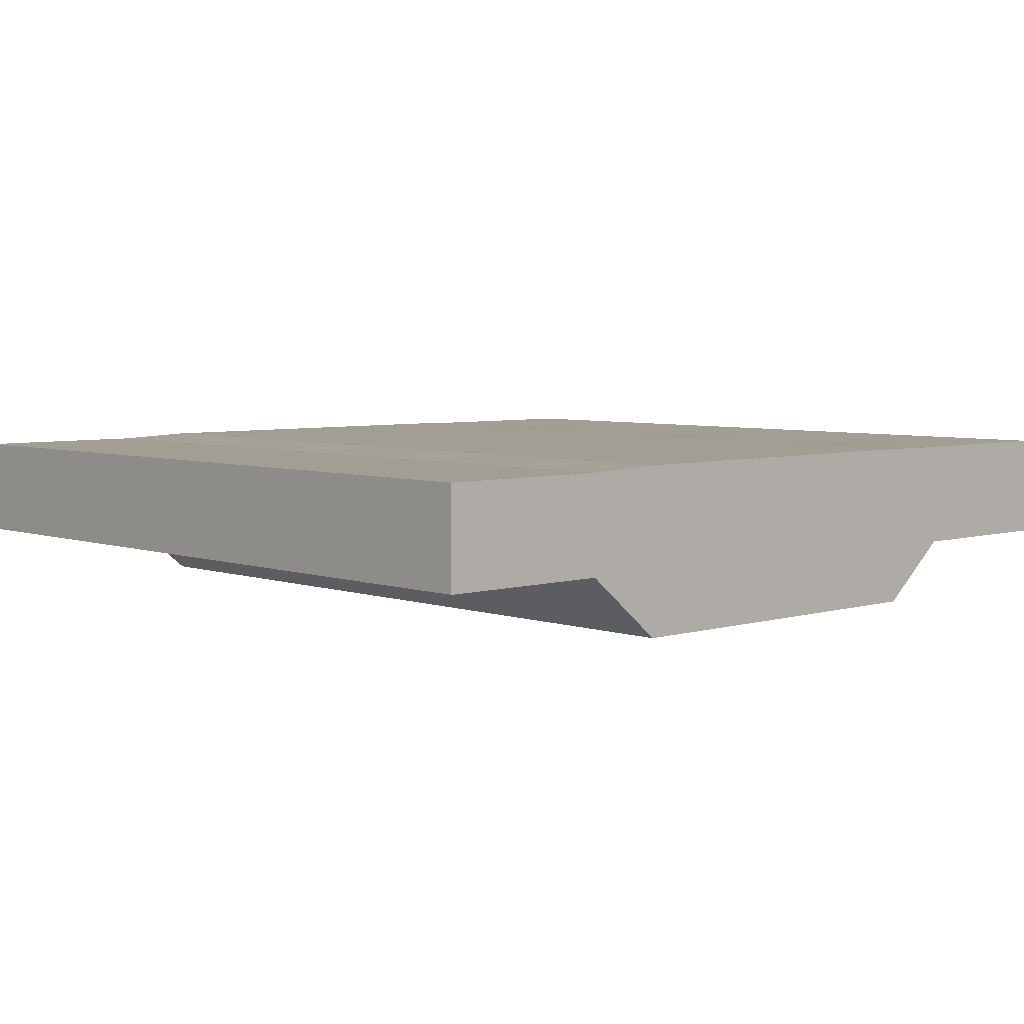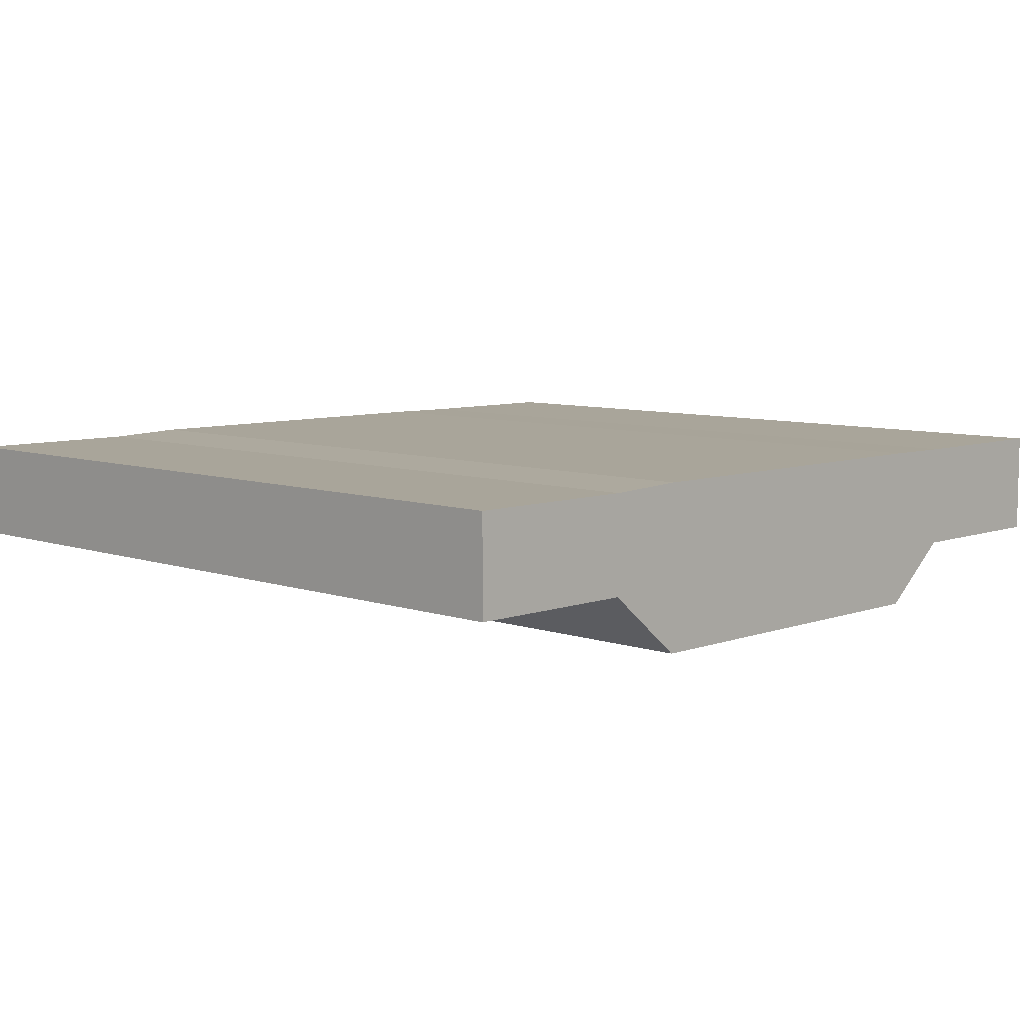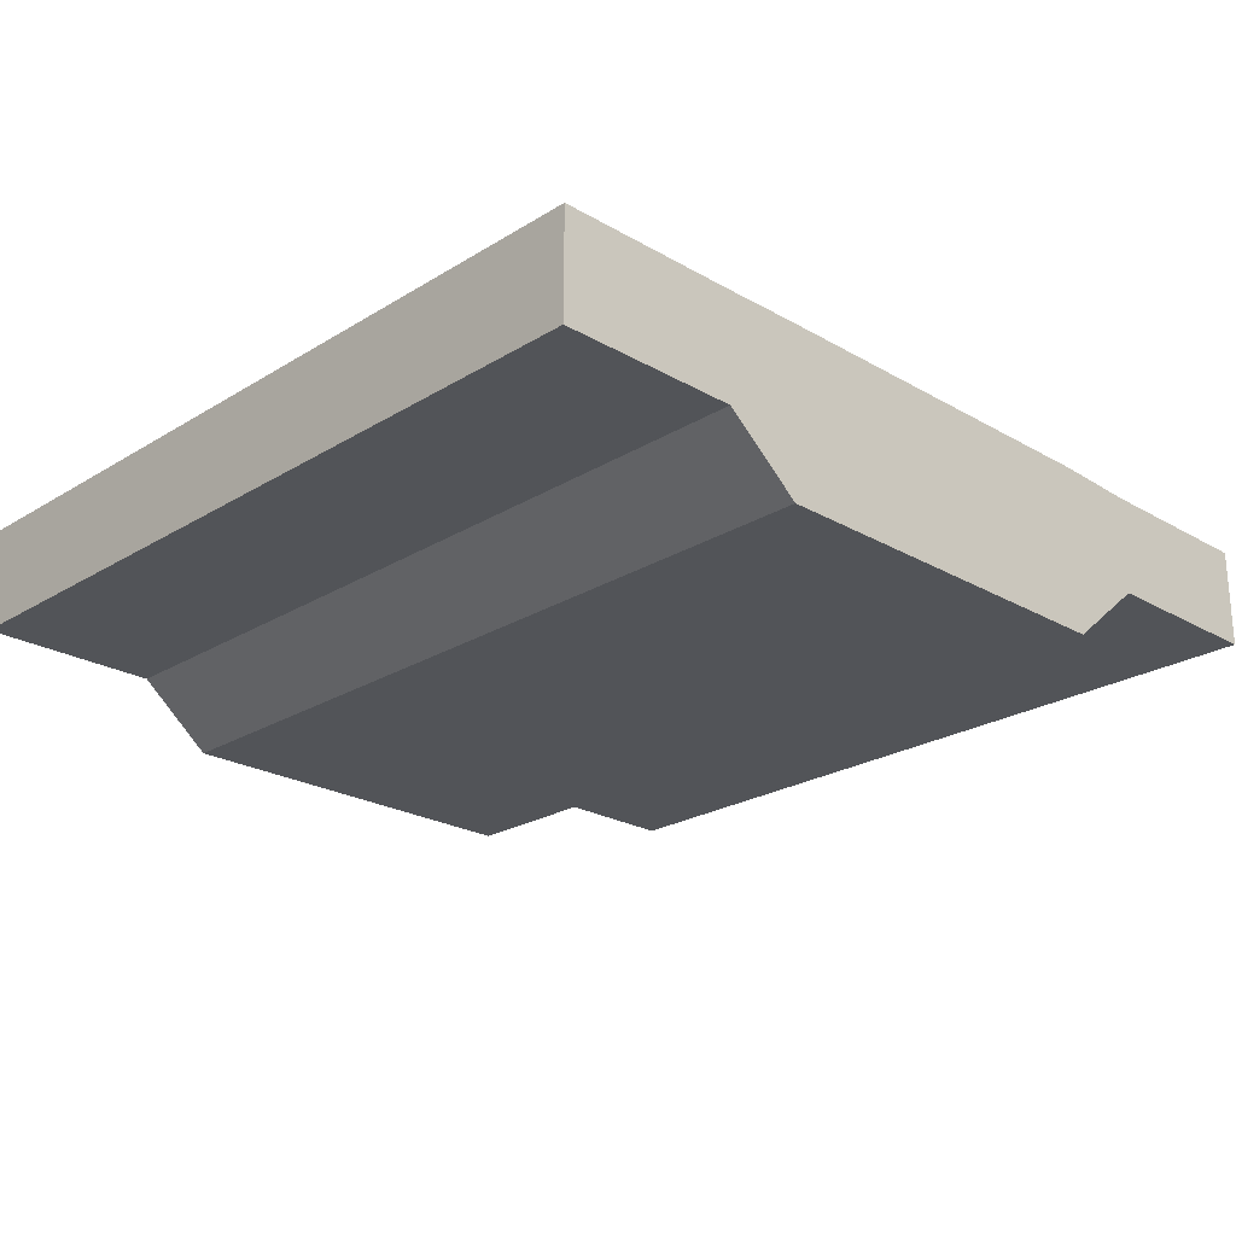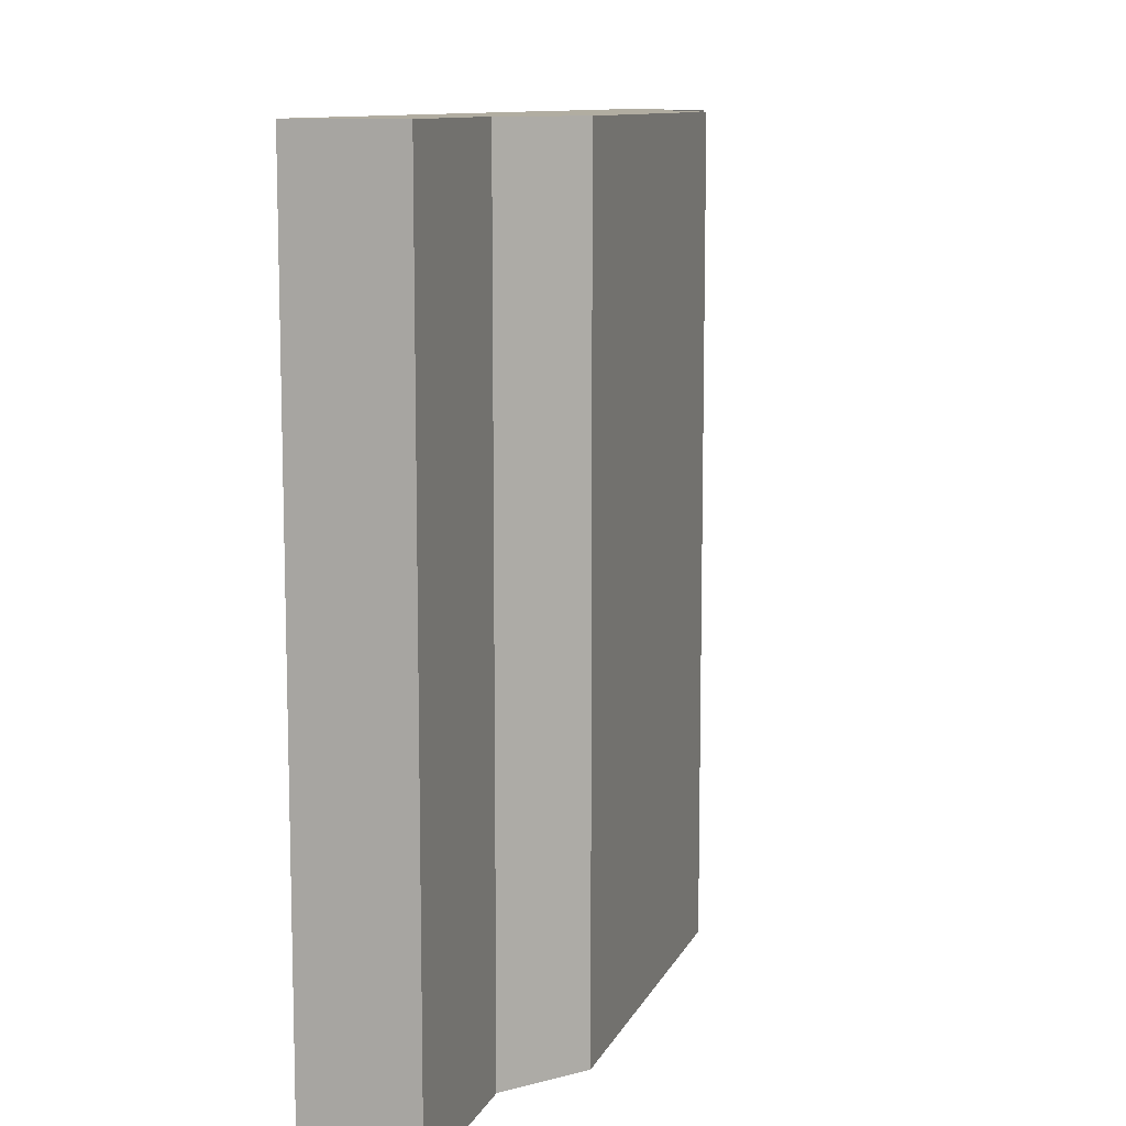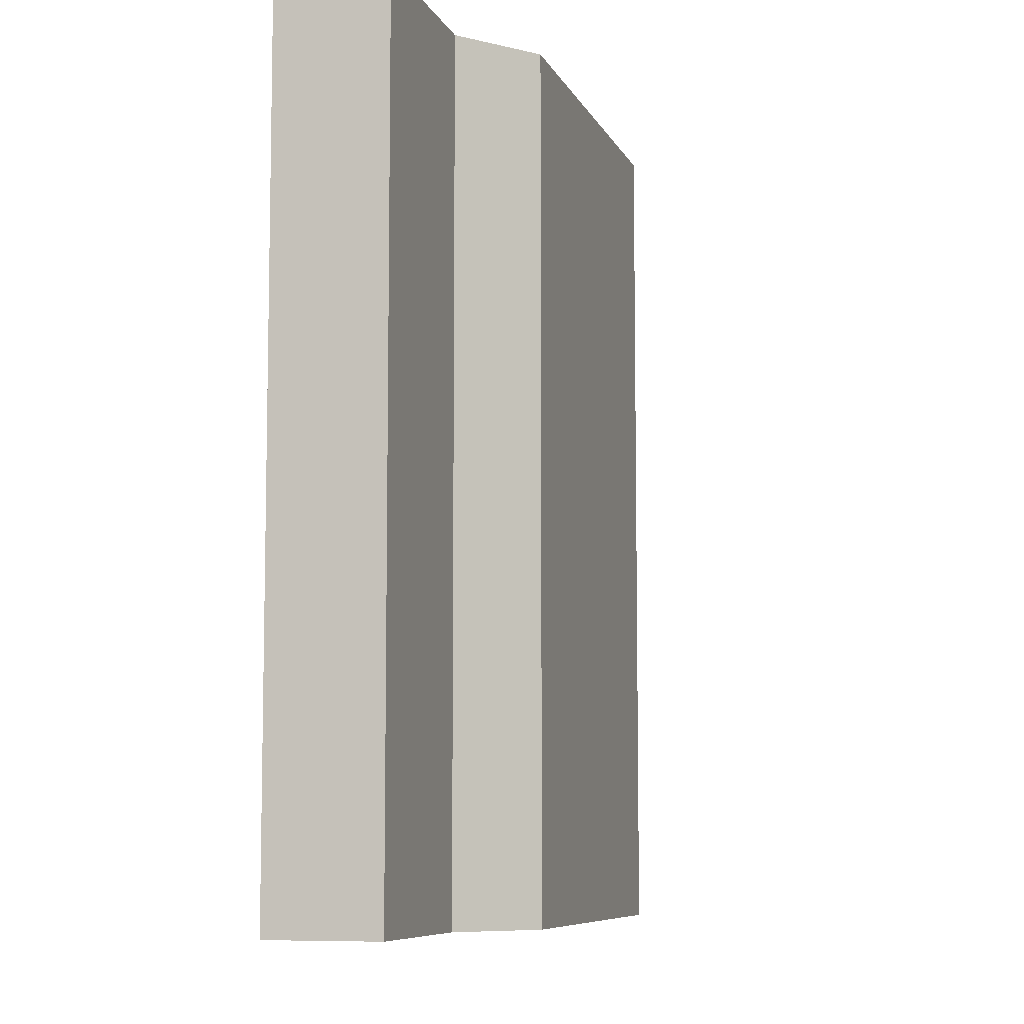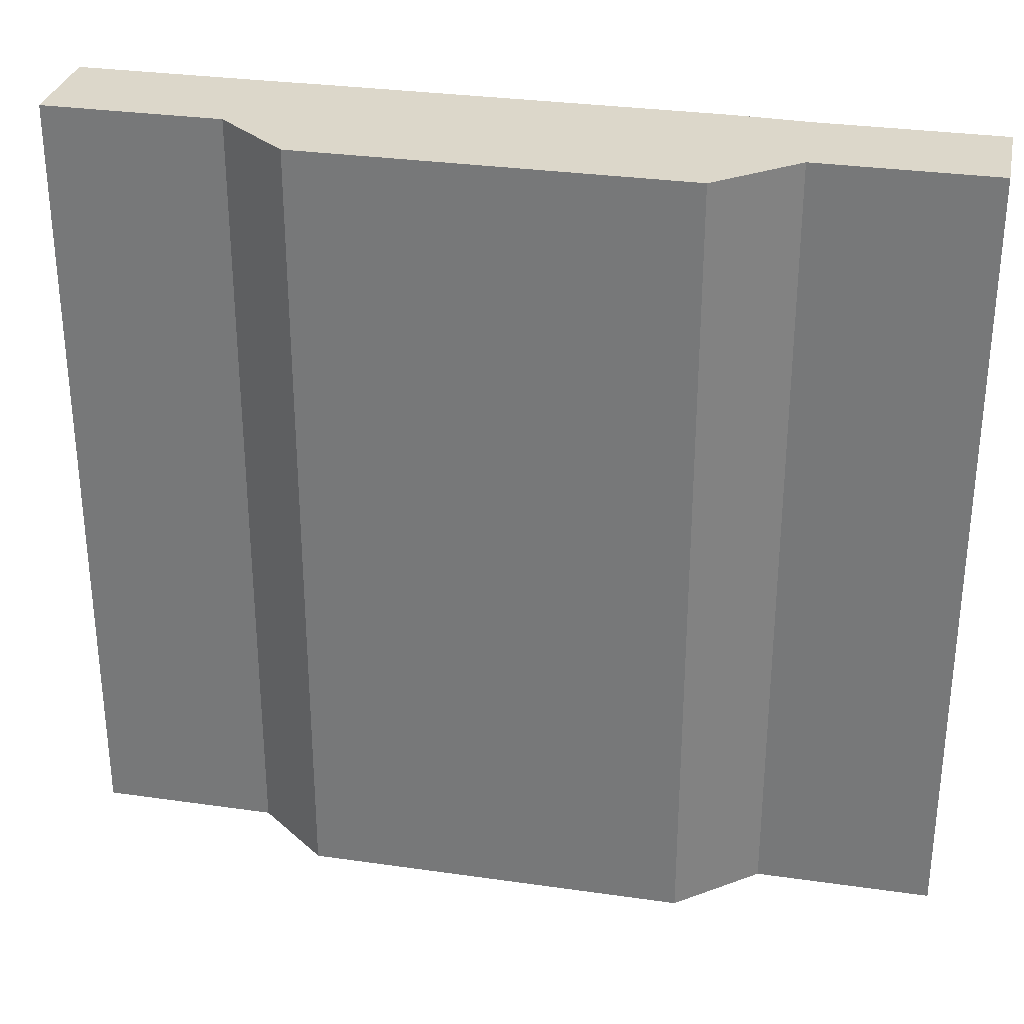
<metadata>
{"format":"obj","ext":"obj","renderer":"f3d","projection":"perspective","resolution":1024,"background":"white","views":[{"elev":5.2,"azim":137.0,"up":"+Y"},{"elev":7.5,"azim":134.4,"up":"+Y"},{"elev":-23.3,"azim":-44.2,"up":"+Y"},{"elev":10.4,"azim":-73.2,"up":"+Z"},{"elev":-7.7,"azim":-74.0,"up":"+Z"},{"elev":30.6,"azim":11.7,"up":"+Z"}]}
</metadata>
<code>
o Cube.002
v 0.5663 0.000205 0.5833
v 0.5663 0.000205 1.167
v -0.5488 0.000205 1.167
v -0.5488 0.000205 0.5833
v 0.5663 0.4839 0.5833
v -0.5488 0.4839 0.5833
v -0.5488 0.4839 1.167
v 0.5663 0.4839 1.167
v 0.7966 0.4743 1.167
v 0.7966 0.4743 0.5833
v -0.5488 0.4839 -1.167
v -0.5488 0.000205 -1.167
v -0.7625 0.1757 -1.167
v -0.7625 0.4818 -1.167
v 0.5663 0.4839 -1.167
v 0.5663 0.000205 -1.167
v -1.282 0.1757 -1.167
v -1.282 0.4818 -1.167
v -0.7625 0.1757 1.167
v -0.7625 0.1757 0.5833
v -0.7625 0.4818 1.167
v -0.5488 0.4839 -0.5833
v -0.7625 0.4818 -0.5833
v -1.282 0.1757 -0.5833
v -1.282 0.4818 -0.5833
v -1.282 0.1757 1.167
v -1.282 0.1757 0.5833
v -1.282 0.4818 1.167
v 0.7966 0.1896 -1.167
v 0.7966 0.4743 -1.167
v 1.313 0.4743 -1.167
v 1.313 0.1896 -1.167
v 0.7966 0.1896 1.167
v 0.5663 0.000205 -0.5833
v 0.7966 0.1896 -0.5833
v 1.313 0.1896 0.5833
v 1.313 0.4743 0.5833
v 1.313 0.4743 1.167
v 1.313 0.1896 1.167
v 1.313 0.1896 -0.5833
v 0.7966 0.4743 -0.5833
v 1.313 0.4743 -0.5833
v 0.7966 0.4743 1e-06
v 1.313 0.4743 1e-06
v 0.7966 0.1896 0.5833
v 0.7966 0.1896 0
v 1.313 0.1896 0
v 0.5663 0.000205 0
v -0.7625 0.4818 0.5833
v -1.282 0.4818 0.5833
v -0.7625 0.4818 0
v -1.282 0.4818 0
v -0.7625 0.1757 -0.5833
v -0.7625 0.1757 0
v -1.282 0.1757 0
v -0.5488 0.4839 0
v -0.5488 0.000205 -0.5833
v -0.5488 0.000205 0
v 0.5663 0.4839 -0.5833
v 0.5663 0.4839 1e-06
f 1 2 3 4
f 5 6 7 8
f 5 8 9 10
f 2 8 7 3
f 11 12 13 14
f 15 16 12 11
f 14 13 17 18
f 4 3 19 20
f 3 7 21 19
f 22 11 14 23
f 24 25 18 17
f 20 19 26 27
f 23 14 18 25
f 19 21 28 26
f 29 30 31 32
f 8 2 33 9
f 16 15 30 29
f 34 16 29 35
f 36 37 38 39
f 9 33 39 38
f 35 29 32 40
f 10 9 38 37
f 30 41 42 31
f 41 43 44 42
f 43 10 37 44
f 33 45 36 39
f 45 46 47 36
f 46 35 40 47
f 32 31 42 40
f 40 42 44 47
f 47 44 37 36
f 2 1 45 33
f 1 48 46 45
f 48 34 35 46
f 21 49 50 28
f 49 51 52 50
f 51 23 25 52
f 13 53 24 17
f 53 54 55 24
f 54 20 27 55
f 26 28 50 27
f 27 50 52 55
f 55 52 25 24
f 7 6 49 21
f 6 56 51 49
f 56 22 23 51
f 12 57 53 13
f 57 58 54 53
f 58 4 20 54
f 15 59 41 30
f 59 60 43 41
f 60 5 10 43
f 15 11 22 59
f 59 22 56 60
f 60 56 6 5
f 16 34 57 12
f 34 48 58 57
f 48 1 4 58

</code>
